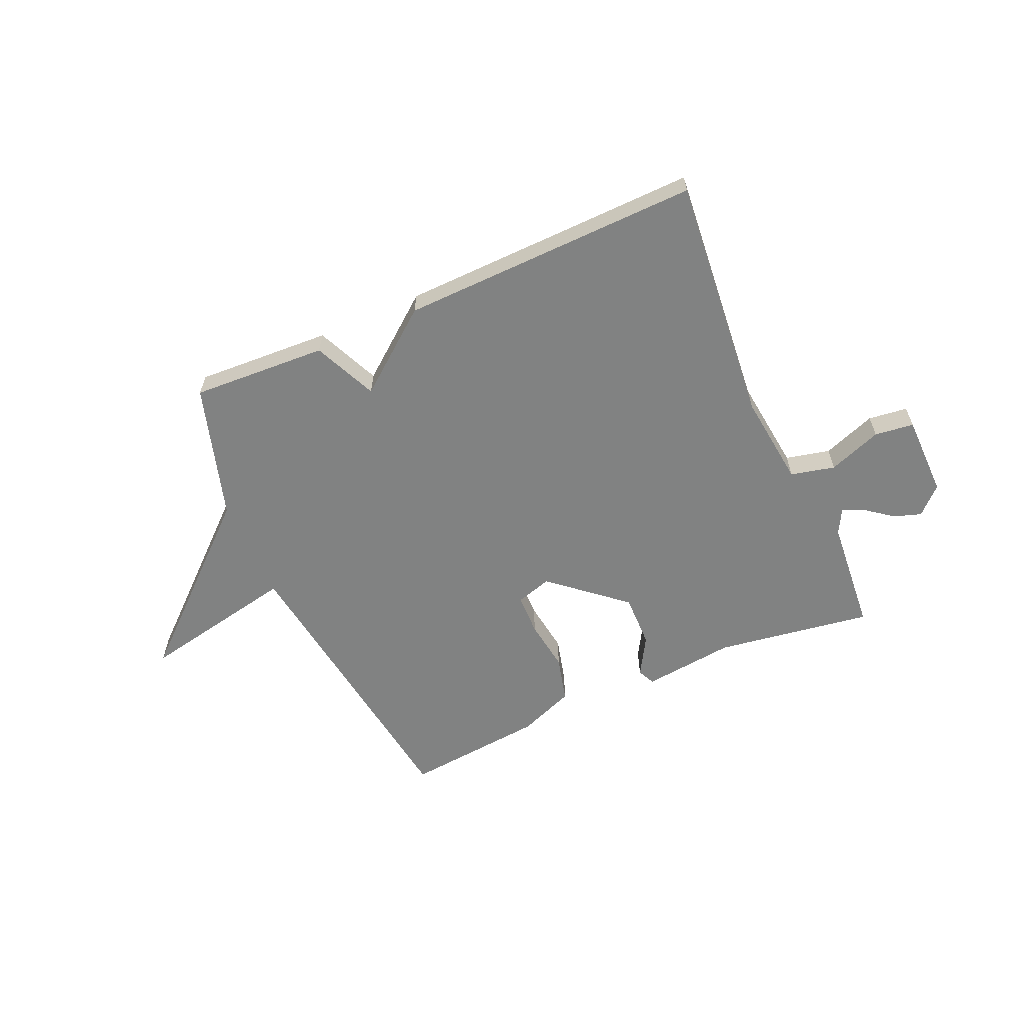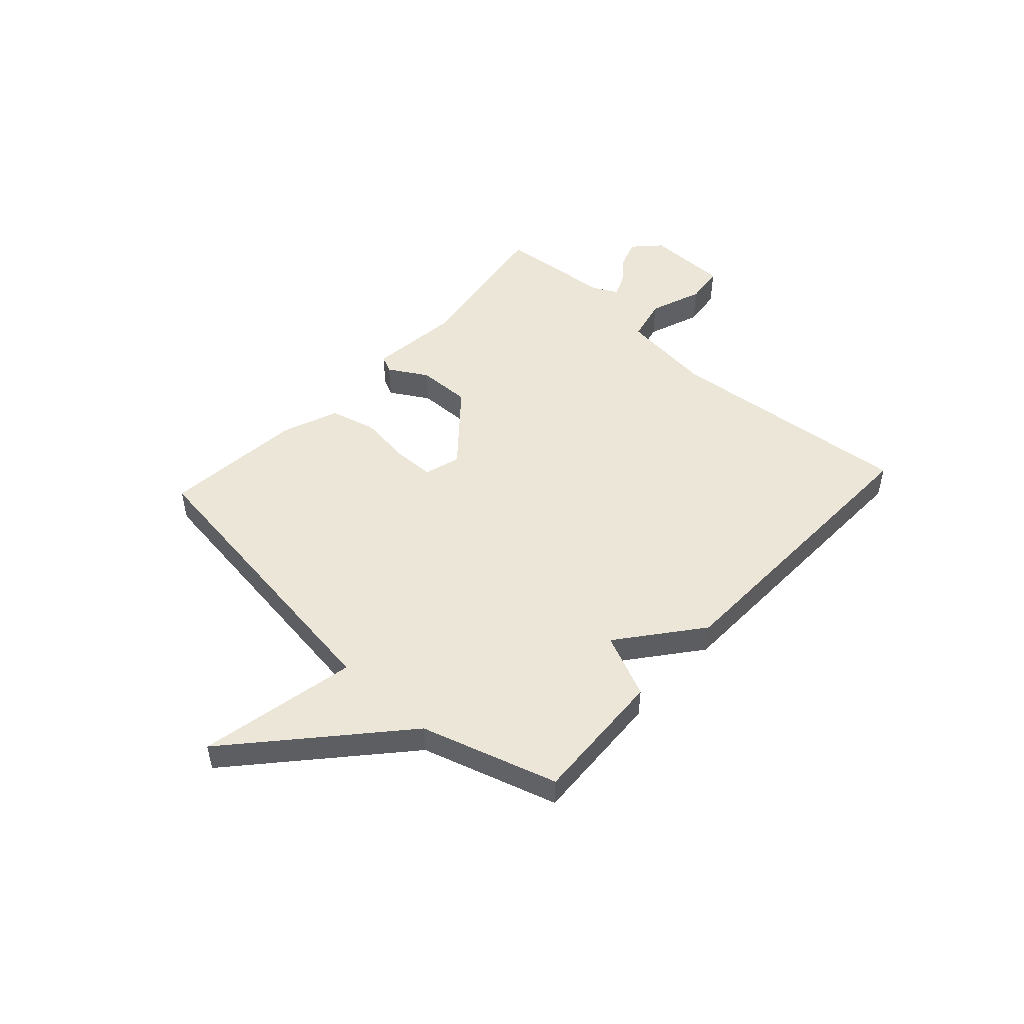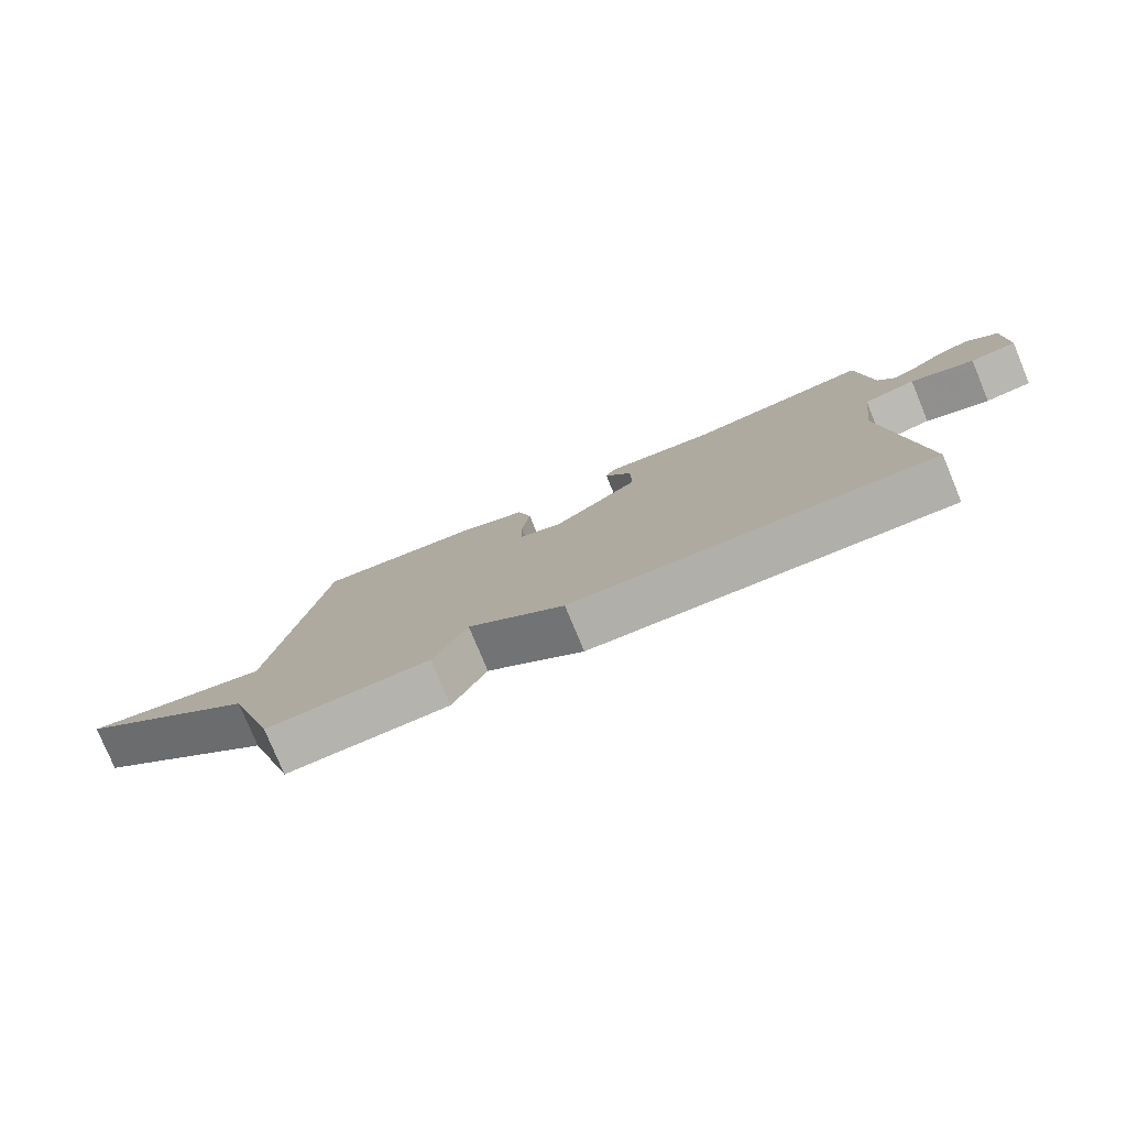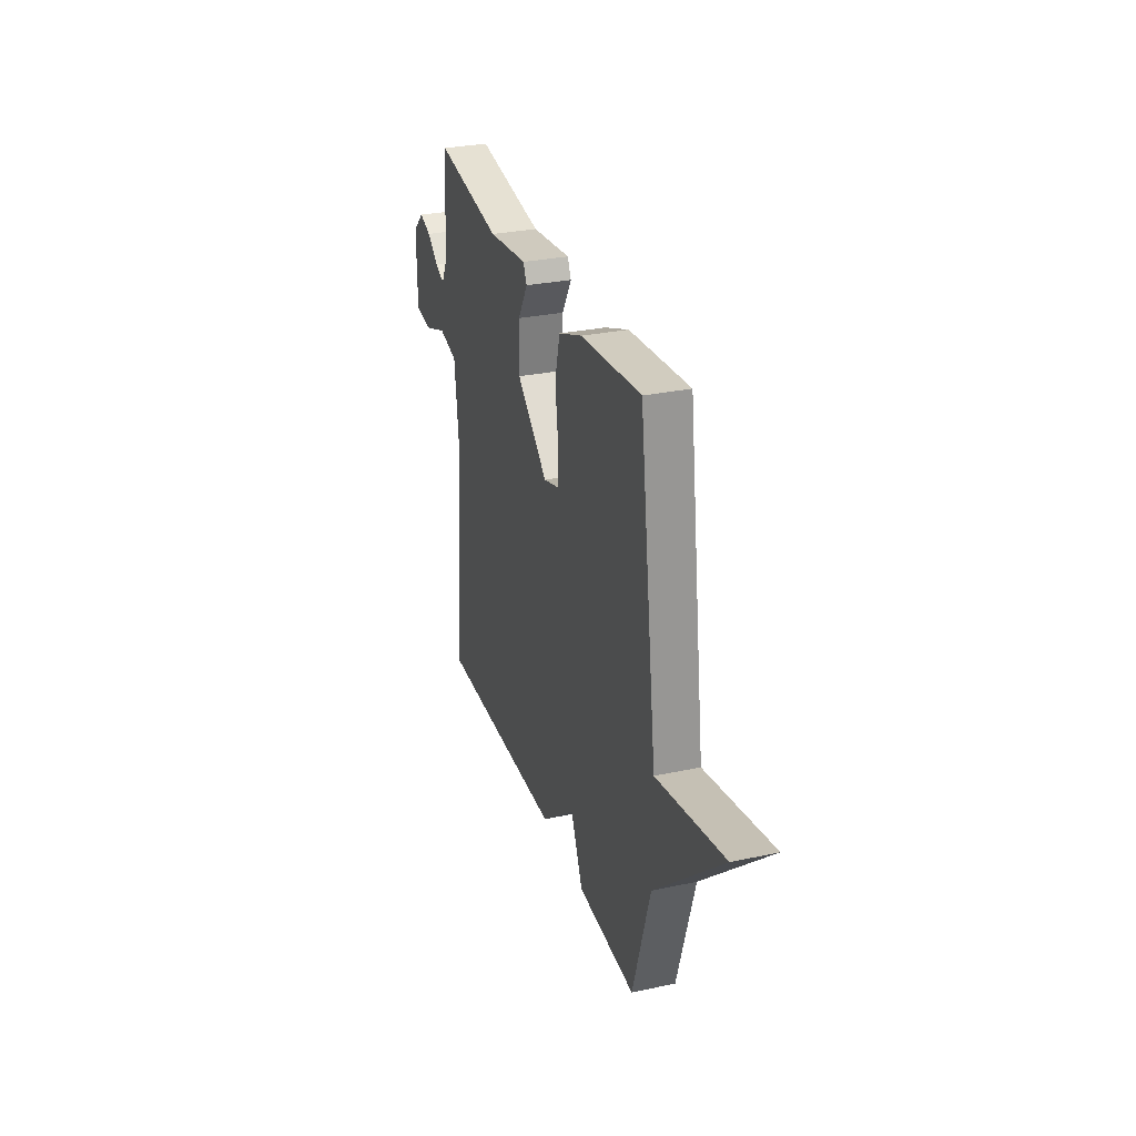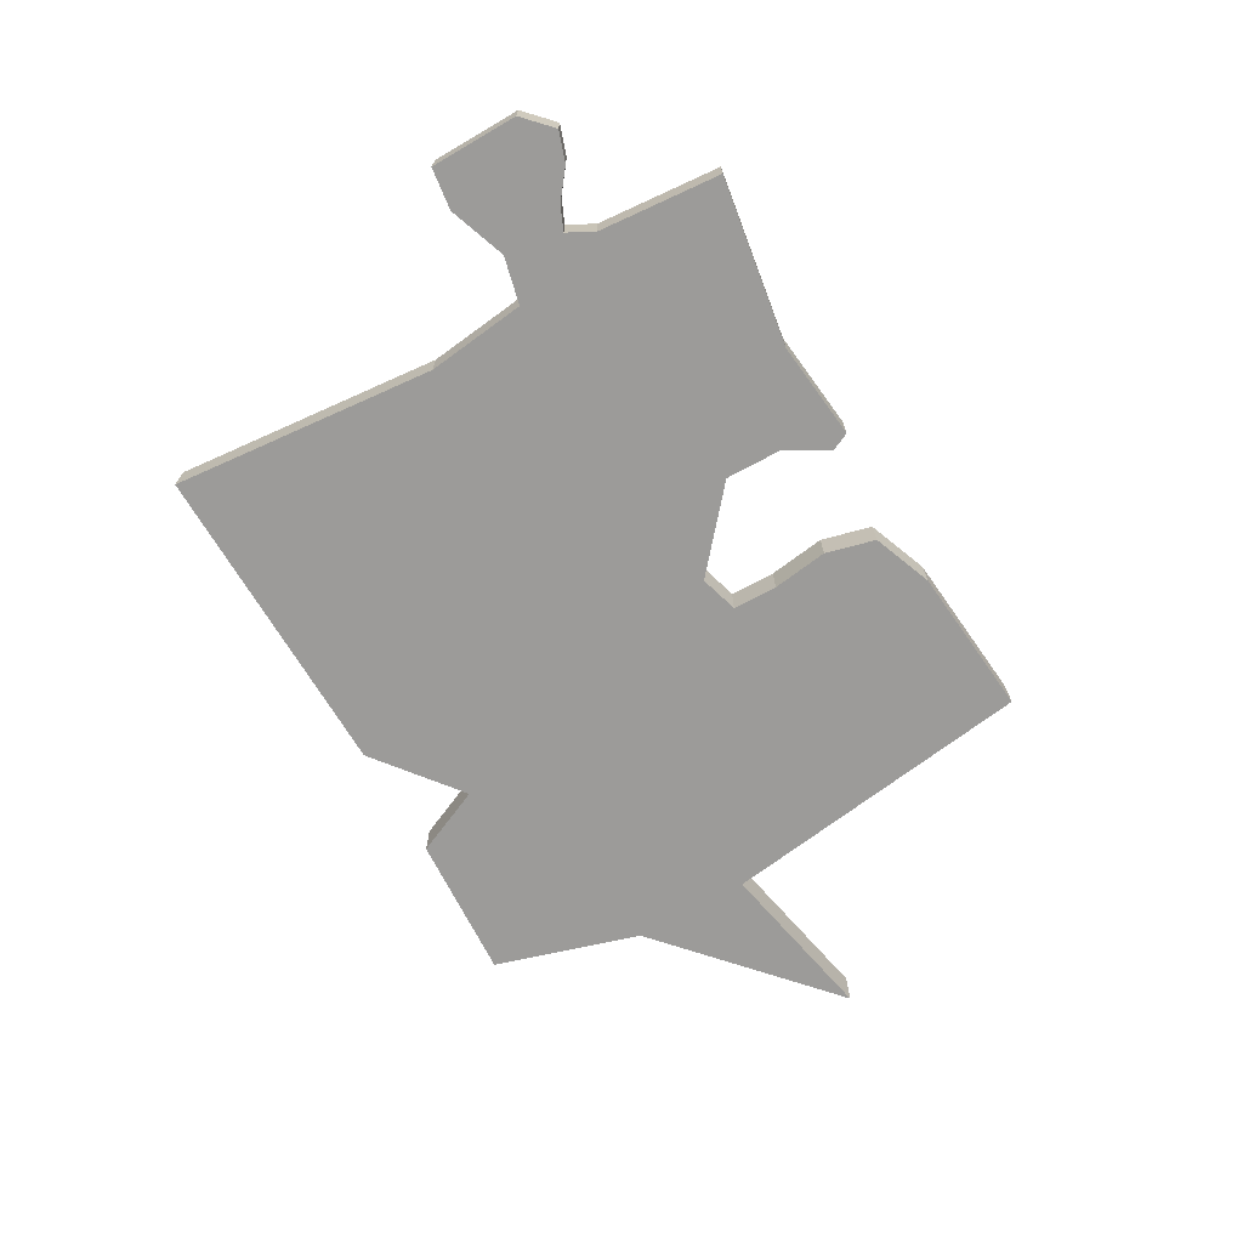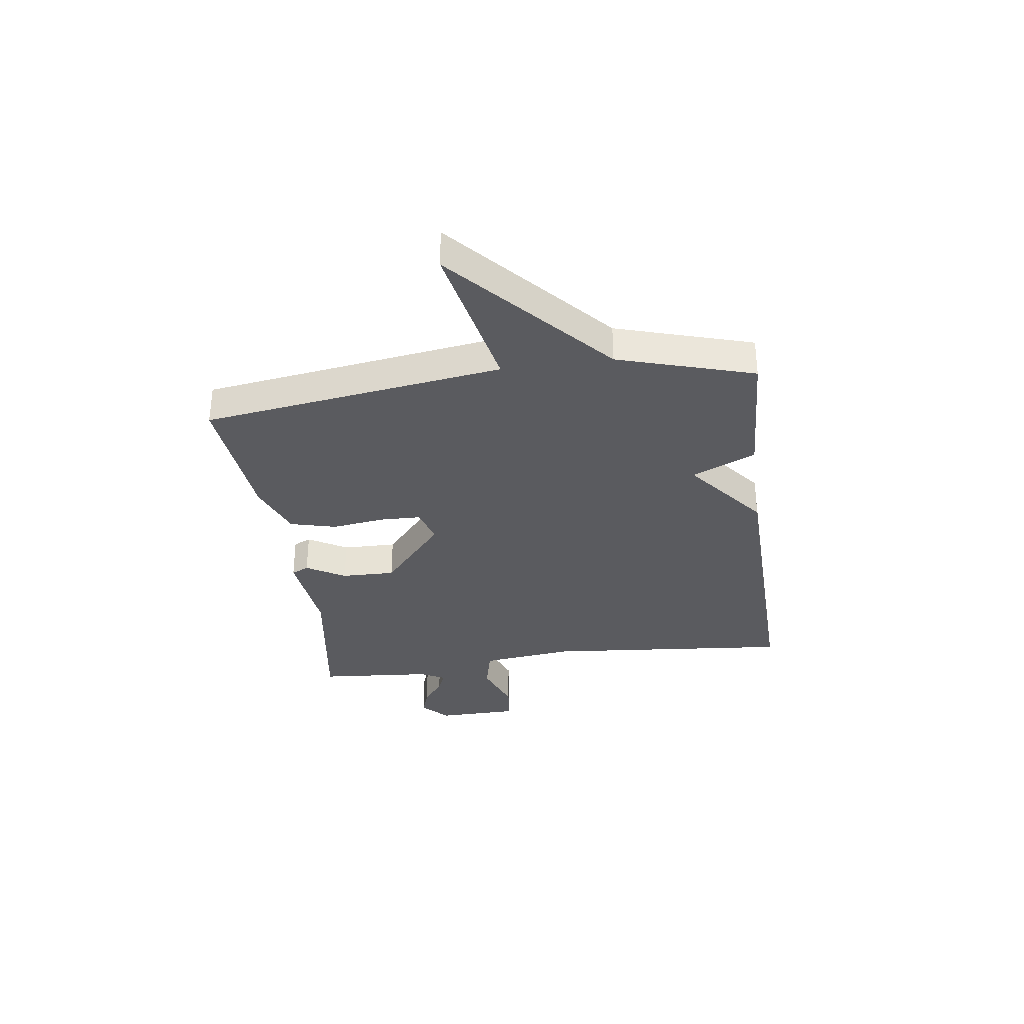
<metadata>
{"format":"obj","ext":"obj","renderer":"f3d","projection":"perspective","resolution":1024,"background":"white","views":[{"elev":-60.6,"azim":-156.1,"up":"+Y"},{"elev":49.2,"azim":132.5,"up":"+Y"},{"elev":-78.7,"azim":-157.5,"up":"+Z"},{"elev":29.7,"azim":72.5,"up":"+Z"},{"elev":-69.8,"azim":-60.4,"up":"+Y"},{"elev":-33.4,"azim":98.0,"up":"+Y"}]}
</metadata>
<code>
v -0.5 0.07 0.5
v -0.213 0.07 0.456
v -0.044 0.07 0.475
v -0.029 0.07 0.443
v -0.071 0.07 0.372
v -0.073 0.07 0.273
v 0.061 0.07 0.158
v 0.127 0.07 0.178
v 0.129 0.07 0.254
v 0.116 0.07 0.35
v 0.138 0.07 0.435
v 0.241 0.07 0.475
v 0.5 0.07 0.5
v 0.576 0.07 -0.051
v 0.865 0.07 0.007
v 0.576 0.07 -0.251
v 0.5 0.07 -0.5
v 0.251 0.07 -0.487
v 0.199 0.07 -0.37
v 0.051 0.07 -0.487
v -0.5 0.07 -0.5
v -0.457 0.07 -0.044
v -0.477 0.07 0.127
v -0.558 0.07 0.146
v -0.656 0.07 0.11
v -0.728 0.07 0.119
v -0.73 0.07 0.27
v -0.682 0.07 0.316
v -0.631 0.07 0.299
v -0.582 0.07 0.261
v -0.542 0.07 0.244
v -0.518 0.07 0.289
v -0.5 0 0.5
v -0.213 0 0.456
v -0.044 0 0.475
v -0.029 0 0.443
v -0.071 0 0.372
v -0.073 0 0.273
v 0.061 0 0.158
v 0.127 0 0.178
v 0.129 0 0.254
v 0.116 0 0.35
v 0.138 0 0.435
v 0.241 0 0.475
v 0.5 0 0.5
v 0.576 0 -0.051
v 0.865 0 0.007
v 0.576 0 -0.251
v 0.5 0 -0.5
v 0.251 0 -0.487
v 0.199 0 -0.37
v 0.051 0 -0.487
v -0.5 0 -0.5
v -0.457 0 -0.044
v -0.477 0 0.127
v -0.558 0 0.146
v -0.656 0 0.11
v -0.728 0 0.119
v -0.73 0 0.27
v -0.682 0 0.316
v -0.631 0 0.299
v -0.582 0 0.261
v -0.542 0 0.244
v -0.518 0 0.289
f 28 29 30
f 27 28 30
f 26 27 30
f 25 26 30
f 24 25 30
f 23 24 30 31
f 19 20 21 22
f 19 22 23
f 16 17 18 19
f 14 15 16 19
f 23 31 32
f 19 23 32
f 14 19 32
f 12 13 14
f 11 12 14
f 10 11 14
f 9 10 14
f 2 3 4 5
f 2 5 6
f 1 2 6
f 32 1 6 7
f 8 9 14
f 7 8 14
f 7 14 32
f 62 61 60
f 62 60 59
f 62 59 58
f 62 58 57
f 62 57 56
f 63 62 56 55
f 54 53 52 51
f 55 54 51
f 51 50 49 48
f 51 48 47 46
f 64 63 55
f 64 55 51
f 64 51 46
f 46 45 44
f 46 44 43
f 46 43 42
f 46 42 41
f 37 36 35 34
f 38 37 34
f 38 34 33
f 39 38 33 64
f 46 41 40
f 46 40 39
f 64 46 39
f 1 33 34 2
f 2 34 35 3
f 3 35 36 4
f 4 36 37 5
f 5 37 38 6
f 6 38 39 7
f 7 39 40 8
f 8 40 41 9
f 9 41 42 10
f 10 42 43 11
f 11 43 44 12
f 12 44 45 13
f 13 45 46 14
f 14 46 47 15
f 15 47 48 16
f 16 48 49 17
f 17 49 50 18
f 18 50 51 19
f 19 51 52 20
f 20 52 53 21
f 21 53 54 22
f 22 54 55 23
f 23 55 56 24
f 24 56 57 25
f 25 57 58 26
f 26 58 59 27
f 27 59 60 28
f 28 60 61 29
f 29 61 62 30
f 30 62 63 31
f 31 63 64 32
f 32 64 33 1

</code>
